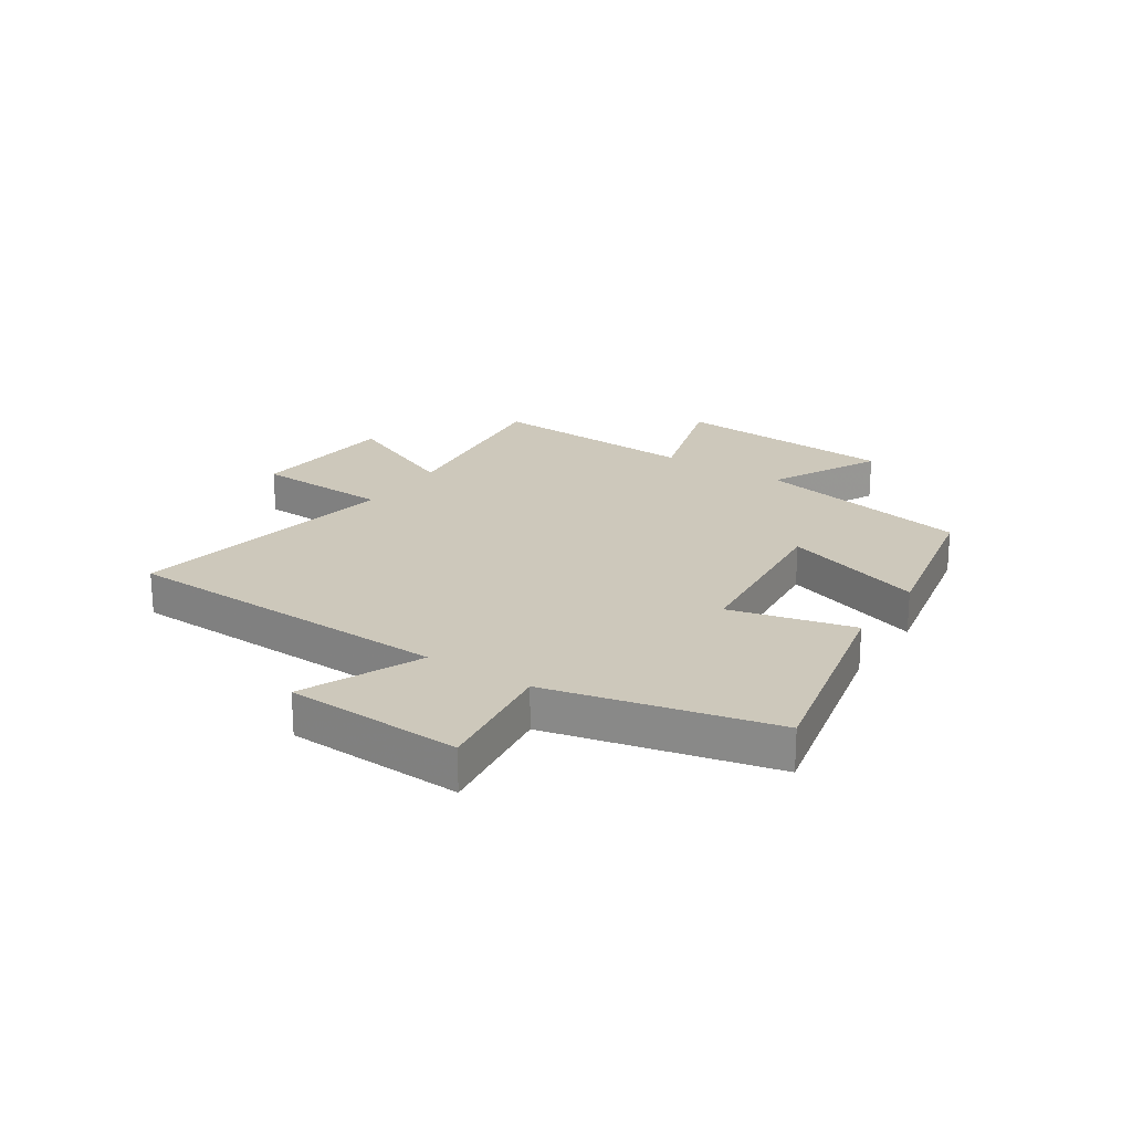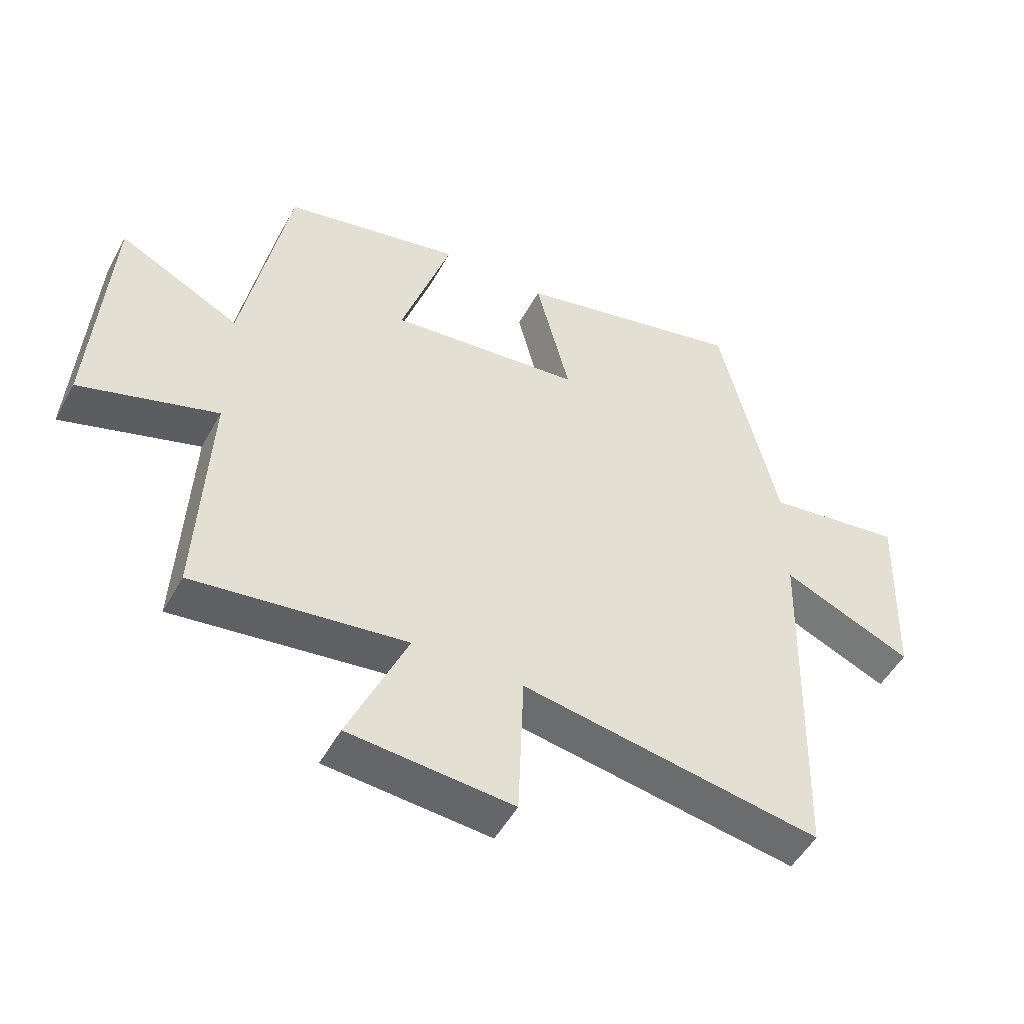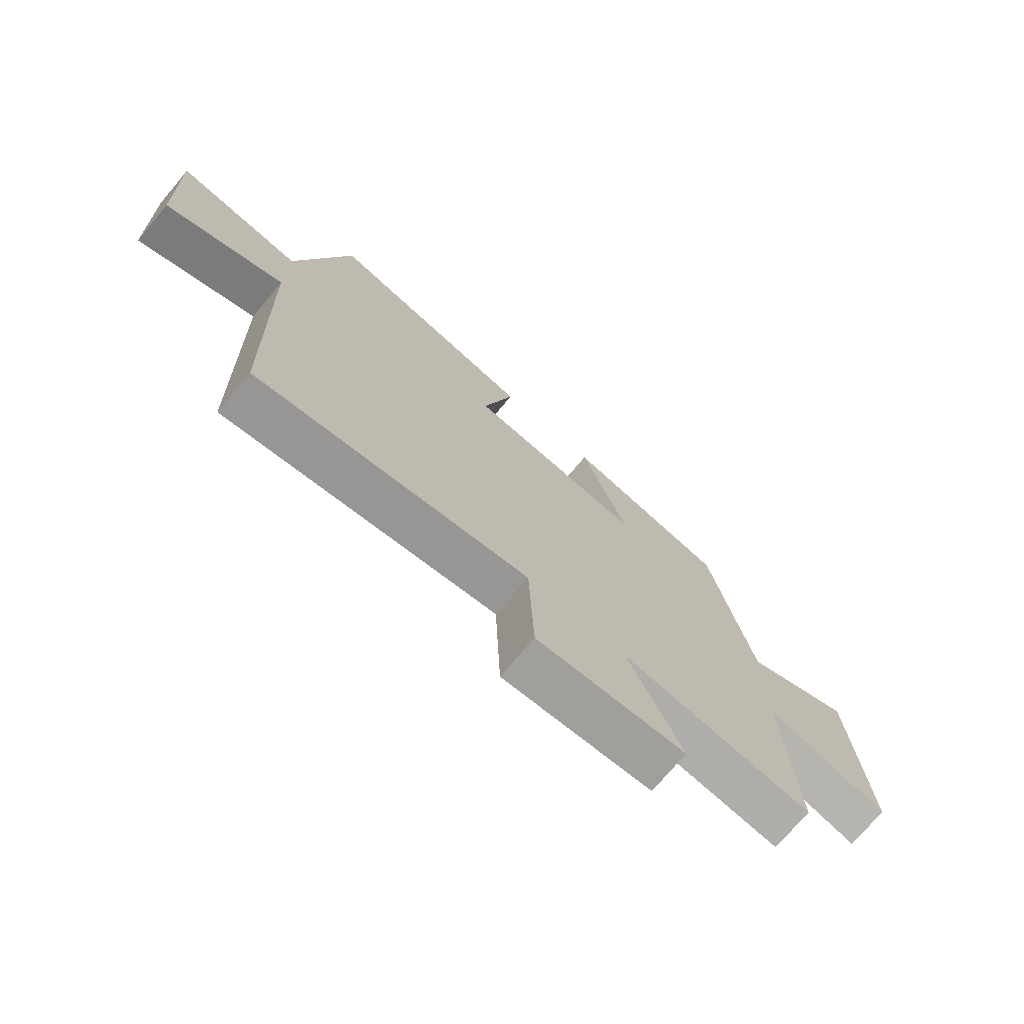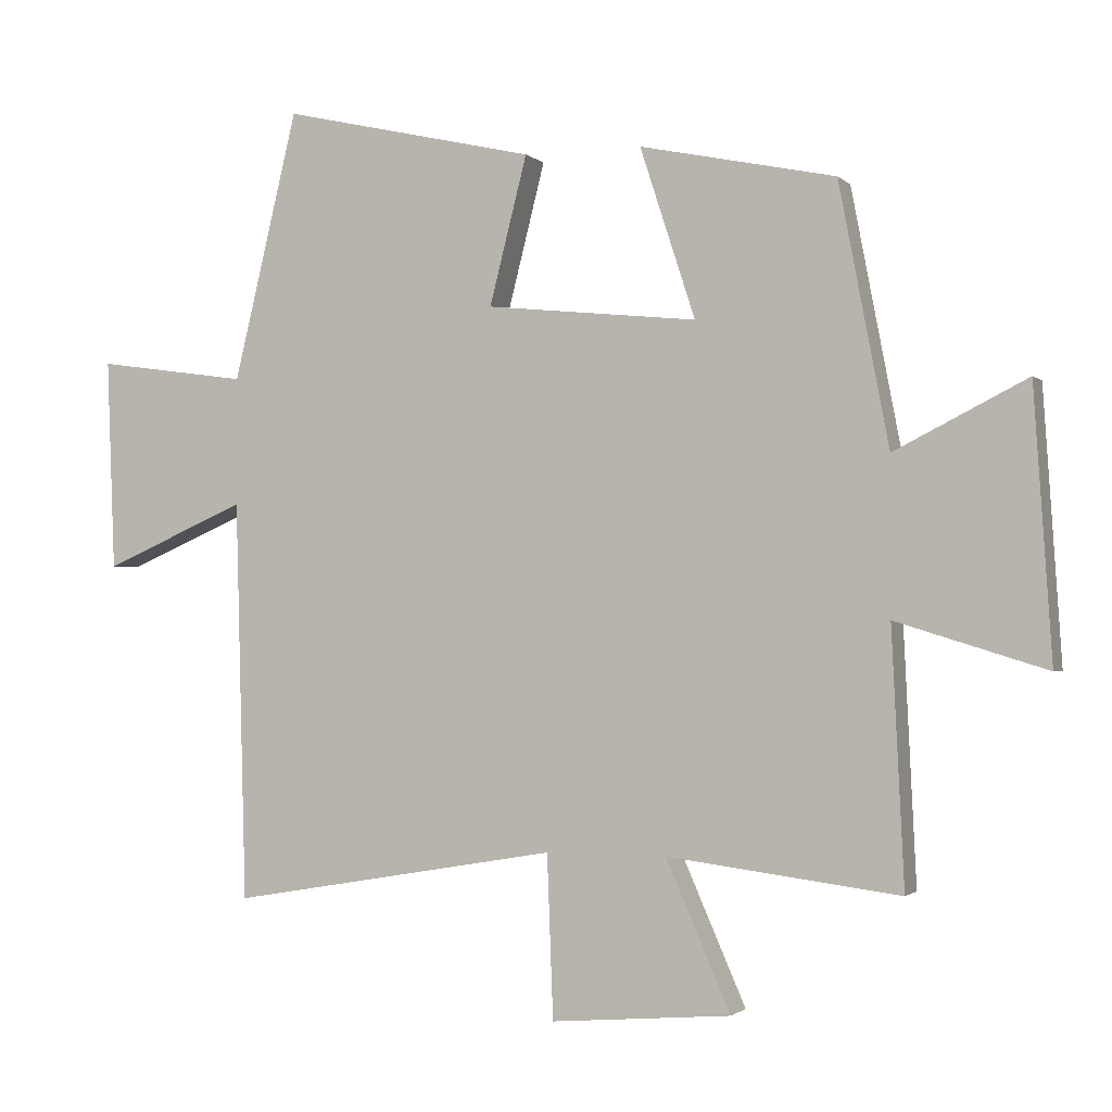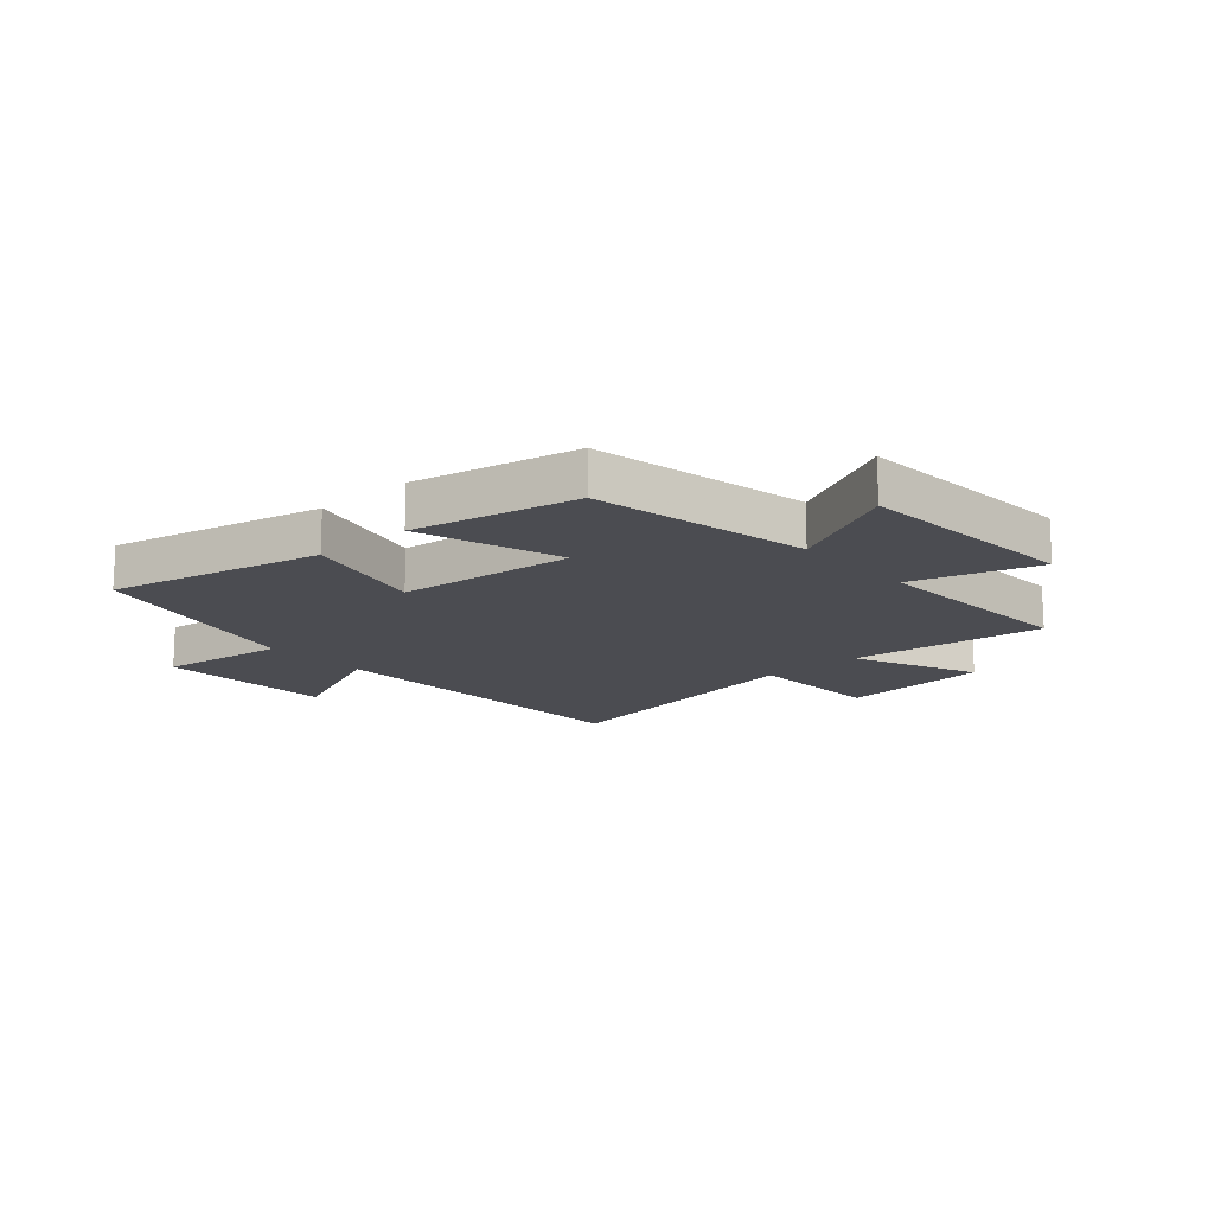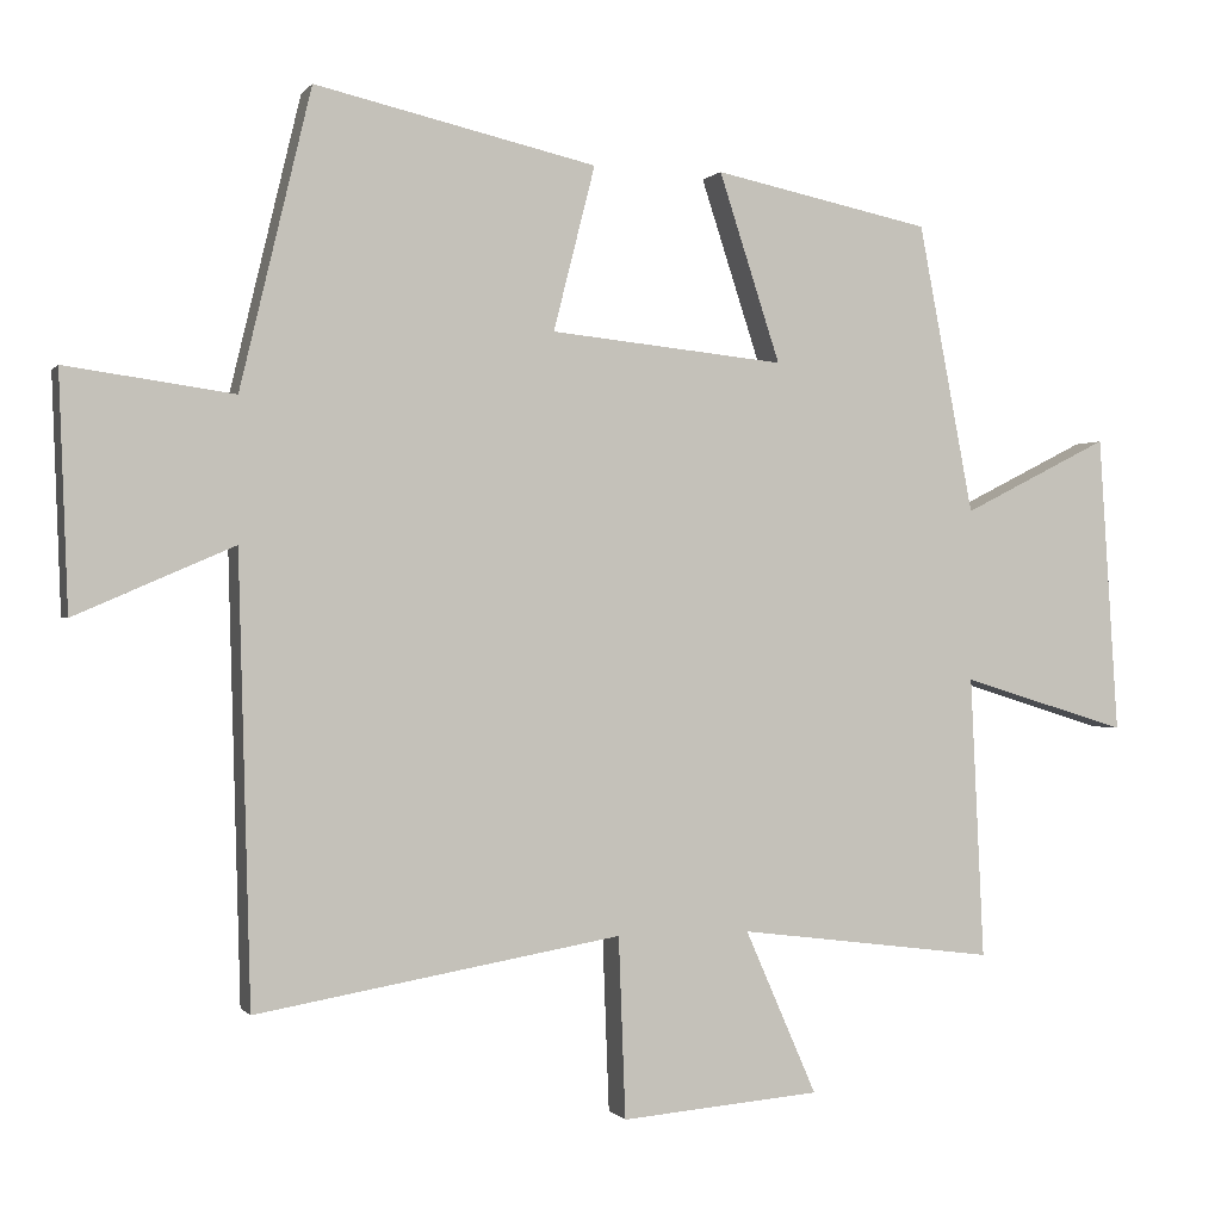
<metadata>
{"format":"obj","ext":"obj","renderer":"f3d","projection":"perspective","resolution":1024,"background":"white","views":[{"elev":21.8,"azim":-56.3,"up":"+Y"},{"elev":-50.2,"azim":152.1,"up":"+Z"},{"elev":-73.9,"azim":-40.1,"up":"+Z"},{"elev":-1.5,"azim":21.1,"up":"+Z"},{"elev":-15.4,"azim":41.8,"up":"+Y"},{"elev":-0.2,"azim":-17.8,"up":"+Z"}]}
</metadata>
<code>
v 0.518 0.07 -0.543
v 0.177 0.07 -0.5
v 0.272 0.07 -0.717
v 0.008 0.07 -0.739
v -0.001 0.07 -0.5
v -0.484 0.07 -0.583
v -0.5 0.07 0.004
v -0.71 0.07 -0.087
v -0.722 0.07 0.223
v -0.5 0.07 0.192
v -0.406 0.07 0.585
v -0.034 0.07 0.5
v -0.089 0.07 0.283
v 0.221 0.07 0.251
v 0.14 0.07 0.5
v 0.427 0.07 0.44
v 0.5 0.07 0.058
v 0.694 0.07 0.156
v 0.72 0.07 -0.238
v 0.5 0.07 -0.17
v 0.518 0 -0.543
v 0.177 0 -0.5
v 0.272 0 -0.717
v 0.008 0 -0.739
v -0.001 0 -0.5
v -0.484 0 -0.583
v -0.5 0 0.004
v -0.71 0 -0.087
v -0.722 0 0.223
v -0.5 0 0.192
v -0.406 0 0.585
v -0.034 0 0.5
v -0.089 0 0.283
v 0.221 0 0.251
v 0.14 0 0.5
v 0.427 0 0.44
v 0.5 0 0.058
v 0.694 0 0.156
v 0.72 0 -0.238
v 0.5 0 -0.17
f 17 18 19 20
f 16 17 20
f 15 16 20
f 14 15 20
f 20 1 2
f 14 20 2
f 13 14 2
f 10 11 12 13
f 10 13 2
f 7 8 9 10
f 5 6 7 10
f 5 10 2 3
f 3 4 5
f 40 39 38 37
f 40 37 36
f 40 36 35
f 40 35 34
f 22 21 40
f 22 40 34
f 22 34 33
f 33 32 31 30
f 22 33 30
f 30 29 28 27
f 30 27 26 25
f 23 22 30 25
f 25 24 23
f 1 21 22 2
f 2 22 23 3
f 3 23 24 4
f 4 24 25 5
f 5 25 26 6
f 6 26 27 7
f 7 27 28 8
f 8 28 29 9
f 9 29 30 10
f 10 30 31 11
f 11 31 32 12
f 12 32 33 13
f 13 33 34 14
f 14 34 35 15
f 15 35 36 16
f 16 36 37 17
f 17 37 38 18
f 18 38 39 19
f 19 39 40 20
f 20 40 21 1

</code>
